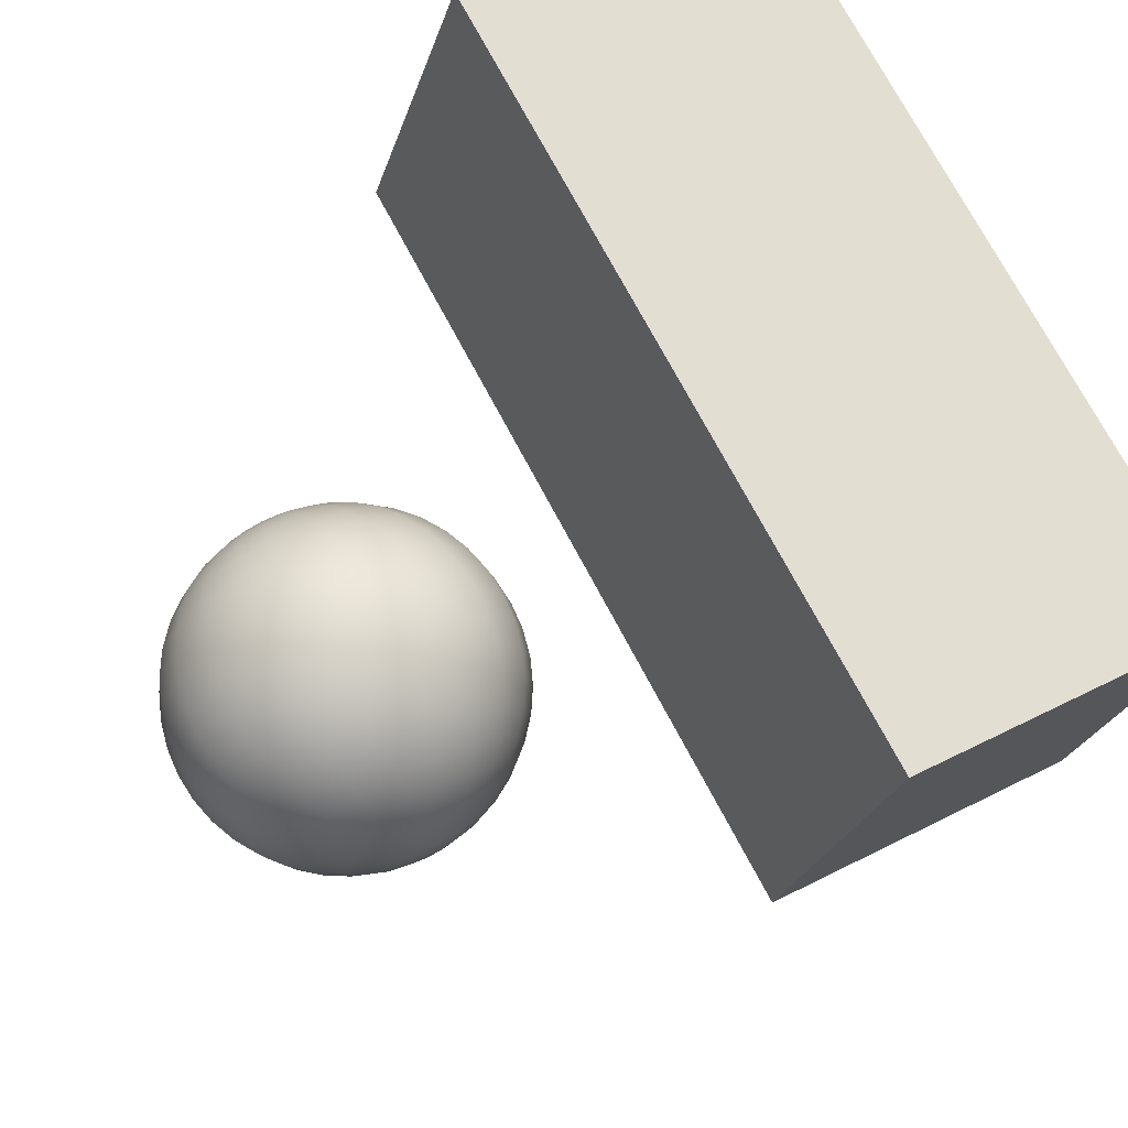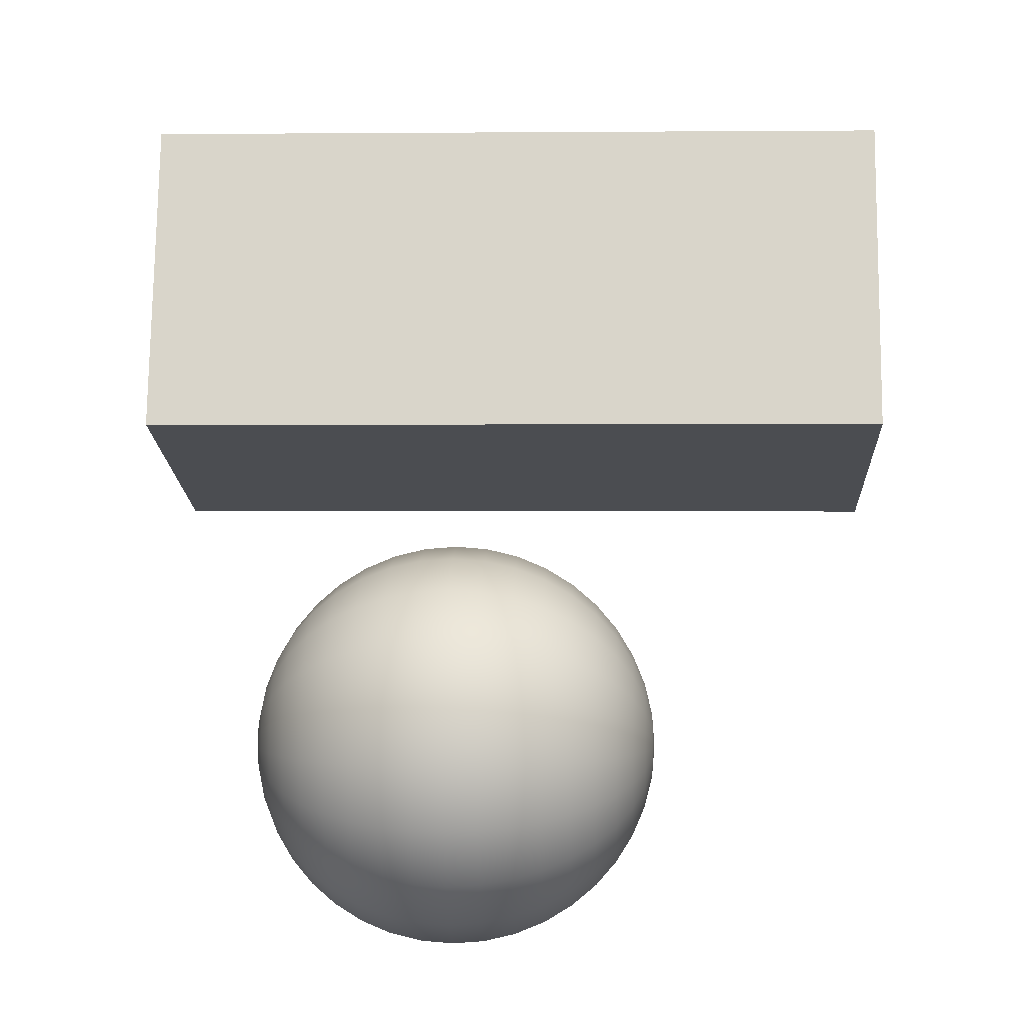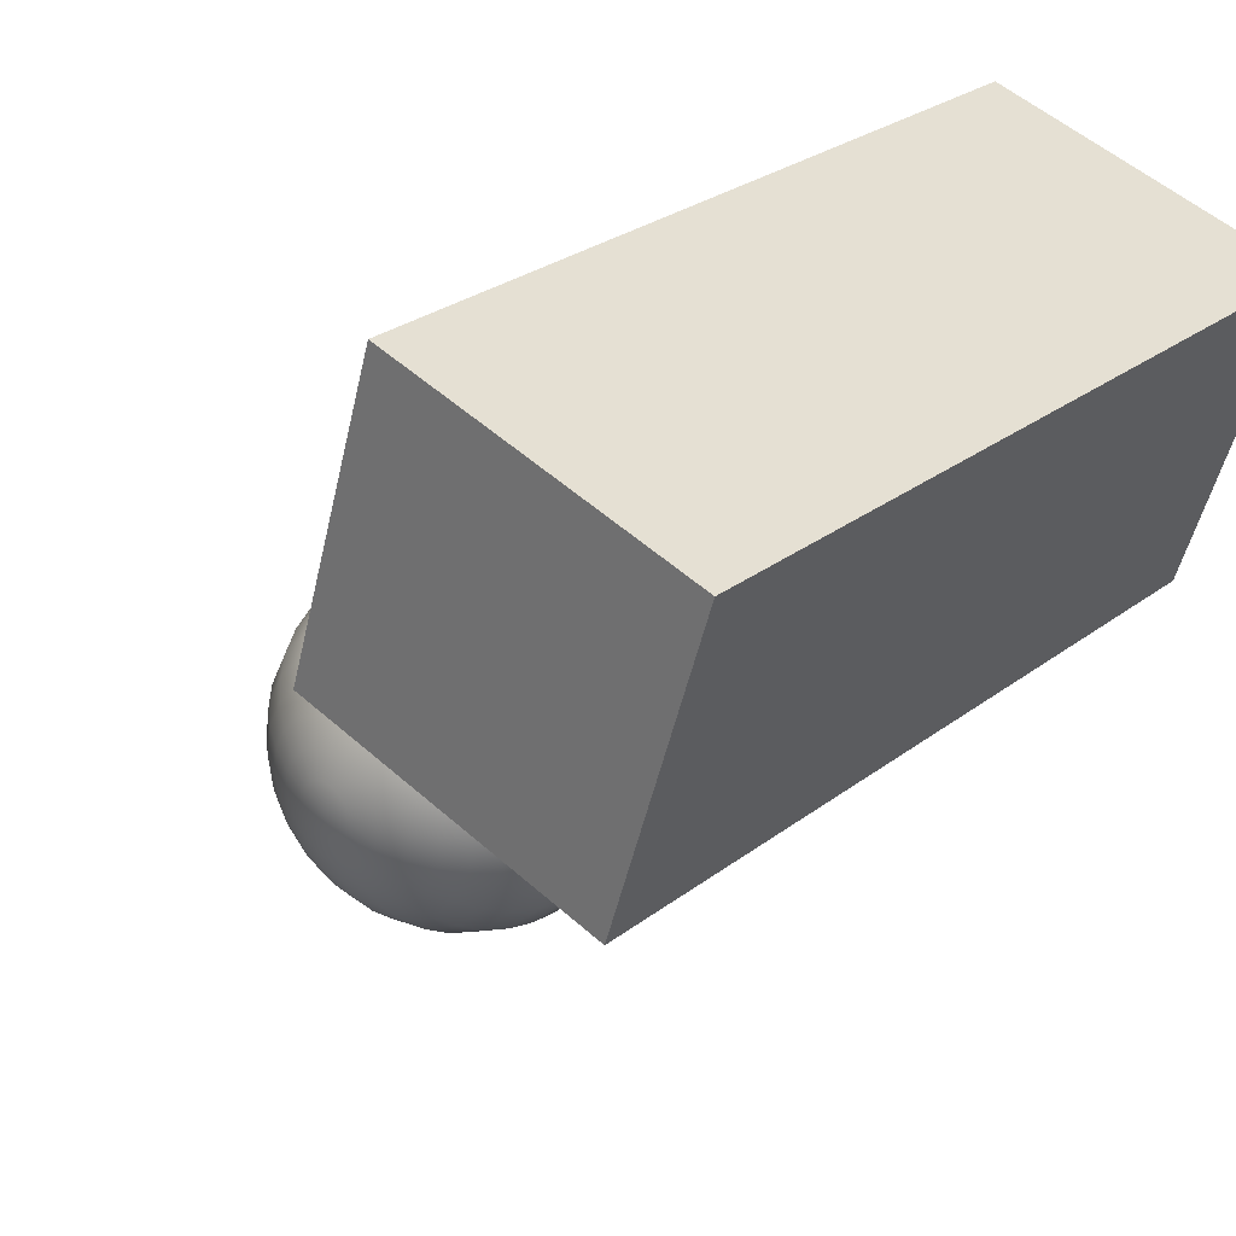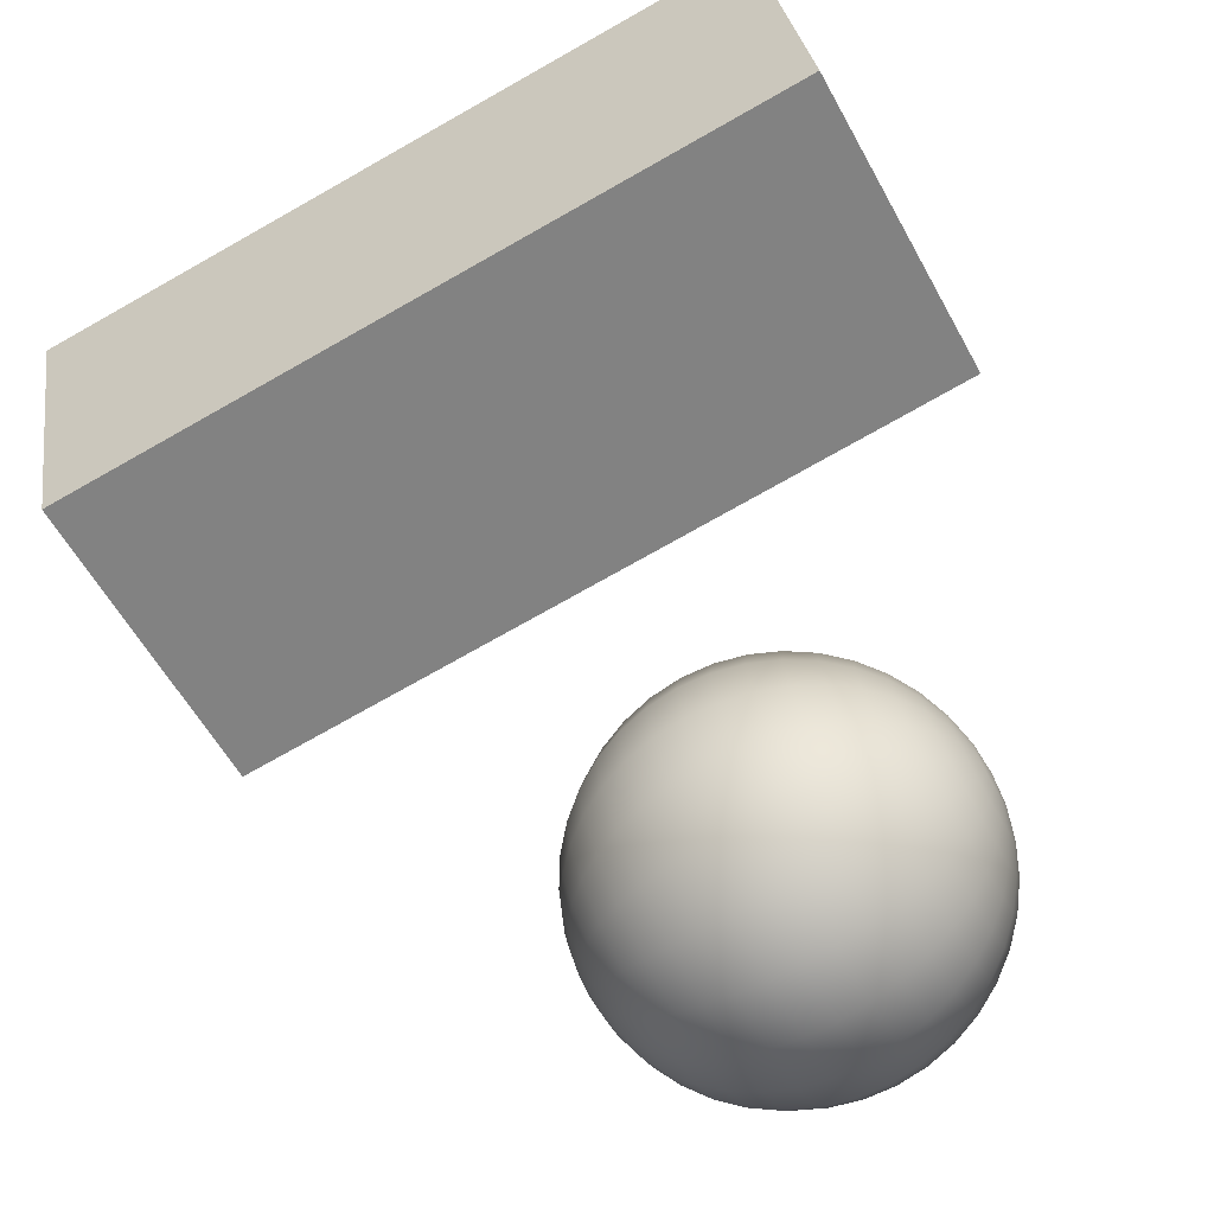
<metadata>
{"format":"obj","ext":"obj","renderer":"f3d","projection":"perspective","resolution":1024,"background":"white","views":[{"elev":73.8,"azim":-28.1,"up":"+Z"},{"elev":1.2,"azim":-87.6,"up":"+Z"},{"elev":27.6,"azim":40.8,"up":"+Z"},{"elev":-75.3,"azim":119.4,"up":"+Z"}]}
</metadata>
<code>
g default
v 552.8 0 0
v 0 0 0
v 0 0 559.2
v 549.6 0 559.2
v 549.6 0 0
v 0 0 0
v 0 548.8 0
g polySurface1 cornell_box:Mesh
f 1 2 3 4
g default
v 343 548 227
v 343 548 332
v 213 548 332
v 213 548 227
v 556 548.8 0
g cornell_box:Mesh polySurface4
f 8 9 10 11
g default
v 556 548.8 0
v 556 548.8 559.2
v 0 548.8 559.2
v 0 548.8 0
g cornell_box:Mesh polySurface5
f 13 14 15 16
g default
v 549.6 0 559.2
v 0 0 559.2
v 0 548.8 559.2
v 556 548.8 559.2
g cornell_box:Mesh polySurface6
f 17 18 19 20
g default
v 0 0 559.2
v 0 0 0
v 0 548.8 0
v 0 548.8 559.2
g cornell_box:Mesh polySurface7
f 21 22 23 24
g default
v 552.8 0 0
v 549.6 0 559.2
v 556 548.8 559.2
v 556 548.8 0
g cornell_box:Mesh polySurface8
f 25 26 27 28
g default
v 314.4 1.891 429.6
v 444.3 1.891 389.7
v 314.4 318.1 429.6
v 444.3 318.1 389.7
v 274.5 318.1 299.7
v 404.5 318.1 259.8
v 274.5 1.891 299.7
v 404.5 1.891 259.8
g pCube1
f 29 30 32 31
f 31 32 34 33
f 33 34 36 35
f 35 36 30 29
f 30 36 34 32
f 35 29 31 33
g default
v 191.6 101.1 168.8
v 189.9 101.1 165.4
v 187.2 101.1 162.7
v 183.8 101.1 161
v 180 101.1 160.4
v 176.2 101.1 161
v 172.8 101.1 162.7
v 170.1 101.1 165.4
v 168.4 101.1 168.8
v 167.8 101.1 172.6
v 168.4 101.1 176.3
v 170.1 101.1 179.7
v 172.8 101.1 182.4
v 176.2 101.1 184.2
v 180 101.1 184.8
v 183.8 101.1 184.2
v 187.2 101.1 182.4
v 189.9 101.1 179.7
v 191.6 101.1 176.3
v 192.2 101.1 172.6
v 202.9 104 165.1
v 199.5 104 158.4
v 194.1 104 153.1
v 187.4 104 149.7
v 180 104 148.5
v 172.6 104 149.7
v 165.9 104 153.1
v 160.5 104 158.4
v 157.1 104 165.1
v 155.9 104 172.6
v 157.1 104 180
v 160.5 104 186.7
v 165.9 104 192
v 172.6 104 195.5
v 180 104 196.6
v 187.4 104 195.5
v 194.1 104 192
v 199.5 104 186.7
v 202.9 104 180
v 204.1 104 172.6
v 213.6 108.6 161.7
v 208.6 108.6 151.8
v 200.8 108.6 144
v 190.9 108.6 139
v 180 108.6 137.2
v 169.1 108.6 139
v 159.2 108.6 144
v 151.4 108.6 151.8
v 146.4 108.6 161.7
v 144.6 108.6 172.6
v 146.4 108.6 183.5
v 151.4 108.6 193.4
v 159.2 108.6 201.2
v 169.1 108.6 206.2
v 180 108.6 207.9
v 190.9 108.6 206.2
v 200.8 108.6 201.2
v 208.6 108.6 193.4
v 213.6 108.6 183.5
v 215.3 108.6 172.6
v 223.5 115 158.4
v 217 115 145.7
v 206.9 115 135.6
v 194.1 115 129.1
v 180 115 126.8
v 165.9 115 129.1
v 153.1 115 135.6
v 143 115 145.7
v 136.5 115 158.4
v 134.2 115 172.6
v 136.5 115 186.7
v 143 115 199.5
v 153.1 115 209.6
v 165.9 115 216.1
v 180 115 218.3
v 194.1 115 216.1
v 206.9 115 209.6
v 217 115 199.5
v 223.5 115 186.7
v 225.8 115 172.6
v 232.4 122.9 155.6
v 224.5 122.9 140.2
v 212.4 122.9 128
v 197 122.9 120.2
v 180 122.9 117.5
v 163 122.9 120.2
v 147.6 122.9 128
v 135.5 122.9 140.2
v 127.6 122.9 155.6
v 124.9 122.9 172.6
v 127.6 122.9 189.6
v 135.5 122.9 204.9
v 147.6 122.9 217.1
v 163 122.9 224.9
v 180 122.9 227.6
v 197 122.9 224.9
v 212.4 122.9 217.1
v 224.5 122.9 204.9
v 232.4 122.9 189.6
v 235.1 122.9 172.6
v 239.9 132.2 153.1
v 231 132.2 135.6
v 217 132.2 121.6
v 199.5 132.2 112.7
v 180 132.2 109.6
v 160.5 132.2 112.7
v 143 132.2 121.6
v 129 132.2 135.6
v 120.1 132.2 153.1
v 117 132.2 172.6
v 120.1 132.2 192
v 129 132.2 209.6
v 143 132.2 223.5
v 160.5 132.2 232.5
v 180 132.2 235.6
v 199.5 132.2 232.5
v 217 132.2 223.5
v 231 132.2 209.6
v 239.9 132.2 192
v 243 132.2 172.6
v 246 142.7 151.1
v 236.1 142.7 131.8
v 220.8 142.7 116.5
v 201.4 142.7 106.6
v 180 142.7 103.2
v 158.6 142.7 106.6
v 139.2 142.7 116.5
v 123.9 142.7 131.8
v 114 142.7 151.1
v 110.6 142.7 172.6
v 114 142.7 194
v 123.9 142.7 213.4
v 139.2 142.7 228.7
v 158.6 142.7 238.6
v 180 142.7 242
v 201.4 142.7 238.6
v 220.8 142.7 228.7
v 236.1 142.7 213.4
v 246 142.7 194
v 249.4 142.7 172.6
v 250.4 153.9 149.7
v 239.9 153.9 129.1
v 223.5 153.9 112.7
v 202.9 153.9 102.2
v 180 153.9 98.53
v 157.1 153.9 102.2
v 136.5 153.9 112.7
v 120.1 153.9 129.1
v 109.6 153.9 149.7
v 105.9 153.9 172.6
v 109.6 153.9 195.5
v 120.1 153.9 216.1
v 136.5 153.9 232.5
v 157.1 153.9 243
v 180 153.9 246.6
v 202.9 153.9 243
v 223.5 153.9 232.5
v 239.9 153.9 216.1
v 250.4 153.9 195.5
v 254 153.9 172.6
v 253.1 165.8 148.8
v 242.2 165.8 127.4
v 225.2 165.8 110.4
v 203.8 165.8 99.44
v 180 165.8 95.68
v 156.2 165.8 99.44
v 134.8 165.8 110.4
v 117.8 165.8 127.4
v 106.9 165.8 148.8
v 103.1 165.8 172.6
v 106.9 165.8 196.3
v 117.8 165.8 217.8
v 134.8 165.8 234.8
v 156.2 165.8 245.7
v 180 165.8 249.5
v 203.8 165.8 245.7
v 225.2 165.8 234.8
v 242.2 165.8 217.8
v 253.1 165.8 196.3
v 256.9 165.8 172.6
v 254 178 148.5
v 243 178 126.8
v 225.8 178 109.6
v 204.1 178 98.53
v 180 178 94.72
v 155.9 178 98.53
v 134.2 178 109.6
v 117 178 126.8
v 105.9 178 148.5
v 102.1 178 172.6
v 105.9 178 196.6
v 117 178 218.3
v 134.2 178 235.6
v 155.9 178 246.6
v 180 178 250.4
v 204.1 178 246.6
v 225.8 178 235.6
v 243 178 218.3
v 254 178 196.6
v 257.9 178 172.6
v 253.1 190.2 148.8
v 242.2 190.2 127.4
v 225.2 190.2 110.4
v 203.8 190.2 99.44
v 180 190.2 95.68
v 156.2 190.2 99.44
v 134.8 190.2 110.4
v 117.8 190.2 127.4
v 106.9 190.2 148.8
v 103.1 190.2 172.6
v 106.9 190.2 196.3
v 117.8 190.2 217.8
v 134.8 190.2 234.8
v 156.2 190.2 245.7
v 180 190.2 249.5
v 203.8 190.2 245.7
v 225.2 190.2 234.8
v 242.2 190.2 217.8
v 253.1 190.2 196.3
v 256.9 190.2 172.6
v 250.4 202.1 149.7
v 239.9 202.1 129.1
v 223.5 202.1 112.7
v 202.9 202.1 102.2
v 180 202.1 98.53
v 157.1 202.1 102.2
v 136.5 202.1 112.7
v 120.1 202.1 129.1
v 109.6 202.1 149.7
v 105.9 202.1 172.6
v 109.6 202.1 195.5
v 120.1 202.1 216.1
v 136.5 202.1 232.5
v 157.1 202.1 243
v 180 202.1 246.6
v 202.9 202.1 243
v 223.5 202.1 232.5
v 239.9 202.1 216.1
v 250.4 202.1 195.5
v 254 202.1 172.6
v 246 213.4 151.1
v 236.1 213.4 131.8
v 220.8 213.4 116.5
v 201.4 213.4 106.6
v 180 213.4 103.2
v 158.6 213.4 106.6
v 139.2 213.4 116.5
v 123.9 213.4 131.8
v 114 213.4 151.1
v 110.6 213.4 172.6
v 114 213.4 194
v 123.9 213.4 213.4
v 139.2 213.4 228.7
v 158.6 213.4 238.6
v 180 213.4 242
v 201.4 213.4 238.6
v 220.8 213.4 228.7
v 236.1 213.4 213.4
v 246 213.4 194
v 249.4 213.4 172.6
v 239.9 223.8 153.1
v 231 223.8 135.6
v 217 223.8 121.6
v 199.5 223.8 112.7
v 180 223.8 109.6
v 160.5 223.8 112.7
v 143 223.8 121.6
v 129 223.8 135.6
v 120.1 223.8 153.1
v 117 223.8 172.6
v 120.1 223.8 192
v 129 223.8 209.6
v 143 223.8 223.5
v 160.5 223.8 232.5
v 180 223.8 235.6
v 199.5 223.8 232.5
v 217 223.8 223.5
v 231 223.8 209.6
v 239.9 223.8 192
v 243 223.8 172.6
v 232.4 233.1 155.6
v 224.5 233.1 140.2
v 212.4 233.1 128
v 197 233.1 120.2
v 180 233.1 117.5
v 163 233.1 120.2
v 147.6 233.1 128
v 135.5 233.1 140.2
v 127.6 233.1 155.6
v 124.9 233.1 172.6
v 127.6 233.1 189.6
v 135.5 233.1 204.9
v 147.6 233.1 217.1
v 163 233.1 224.9
v 180 233.1 227.6
v 197 233.1 224.9
v 212.4 233.1 217.1
v 224.5 233.1 204.9
v 232.4 233.1 189.6
v 235.1 233.1 172.6
v 223.5 241 158.4
v 217 241 145.7
v 206.9 241 135.6
v 194.1 241 129.1
v 180 241 126.8
v 165.9 241 129.1
v 153.1 241 135.6
v 143 241 145.7
v 136.5 241 158.4
v 134.2 241 172.6
v 136.5 241 186.7
v 143 241 199.5
v 153.1 241 209.6
v 165.9 241 216.1
v 180 241 218.3
v 194.1 241 216.1
v 206.9 241 209.6
v 217 241 199.5
v 223.5 241 186.7
v 225.8 241 172.6
v 213.6 247.4 161.7
v 208.6 247.4 151.8
v 200.8 247.4 144
v 190.9 247.4 139
v 180 247.4 137.2
v 169.1 247.4 139
v 159.2 247.4 144
v 151.4 247.4 151.8
v 146.4 247.4 161.7
v 144.6 247.4 172.6
v 146.4 247.4 183.5
v 151.4 247.4 193.4
v 159.2 247.4 201.2
v 169.1 247.4 206.2
v 180 247.4 207.9
v 190.9 247.4 206.2
v 200.8 247.4 201.2
v 208.6 247.4 193.4
v 213.6 247.4 183.5
v 215.3 247.4 172.6
v 202.9 252.1 165.1
v 199.5 252.1 158.4
v 194.1 252.1 153.1
v 187.4 252.1 149.7
v 180 252.1 148.5
v 172.6 252.1 149.7
v 165.9 252.1 153.1
v 160.5 252.1 158.4
v 157.1 252.1 165.1
v 155.9 252.1 172.6
v 157.1 252.1 180
v 160.5 252.1 186.7
v 165.9 252.1 192
v 172.6 252.1 195.5
v 180 252.1 196.6
v 187.4 252.1 195.5
v 194.1 252.1 192
v 199.5 252.1 186.7
v 202.9 252.1 180
v 204.1 252.1 172.6
v 191.6 254.9 168.8
v 189.9 254.9 165.4
v 187.2 254.9 162.7
v 183.8 254.9 161
v 180 254.9 160.4
v 176.2 254.9 161
v 172.8 254.9 162.7
v 170.1 254.9 165.4
v 168.4 254.9 168.8
v 167.8 254.9 172.6
v 168.4 254.9 176.3
v 170.1 254.9 179.7
v 172.8 254.9 182.4
v 176.2 254.9 184.2
v 180 254.9 184.8
v 183.8 254.9 184.2
v 187.2 254.9 182.4
v 189.9 254.9 179.7
v 191.6 254.9 176.3
v 192.2 254.9 172.6
v 180 100.1 172.6
v 180 255.9 172.6
g pSphere1
f 37 38 58 57
f 38 39 59 58
f 39 40 60 59
f 40 41 61 60
f 41 42 62 61
f 42 43 63 62
f 43 44 64 63
f 44 45 65 64
f 45 46 66 65
f 46 47 67 66
f 47 48 68 67
f 48 49 69 68
f 49 50 70 69
f 50 51 71 70
f 51 52 72 71
f 52 53 73 72
f 53 54 74 73
f 54 55 75 74
f 55 56 76 75
f 56 37 57 76
f 57 58 78 77
f 58 59 79 78
f 59 60 80 79
f 60 61 81 80
f 61 62 82 81
f 62 63 83 82
f 63 64 84 83
f 64 65 85 84
f 65 66 86 85
f 66 67 87 86
f 67 68 88 87
f 68 69 89 88
f 69 70 90 89
f 70 71 91 90
f 71 72 92 91
f 72 73 93 92
f 73 74 94 93
f 74 75 95 94
f 75 76 96 95
f 76 57 77 96
f 77 78 98 97
f 78 79 99 98
f 79 80 100 99
f 80 81 101 100
f 81 82 102 101
f 82 83 103 102
f 83 84 104 103
f 84 85 105 104
f 85 86 106 105
f 86 87 107 106
f 87 88 108 107
f 88 89 109 108
f 89 90 110 109
f 90 91 111 110
f 91 92 112 111
f 92 93 113 112
f 93 94 114 113
f 94 95 115 114
f 95 96 116 115
f 96 77 97 116
f 97 98 118 117
f 98 99 119 118
f 99 100 120 119
f 100 101 121 120
f 101 102 122 121
f 102 103 123 122
f 103 104 124 123
f 104 105 125 124
f 105 106 126 125
f 106 107 127 126
f 107 108 128 127
f 108 109 129 128
f 109 110 130 129
f 110 111 131 130
f 111 112 132 131
f 112 113 133 132
f 113 114 134 133
f 114 115 135 134
f 115 116 136 135
f 116 97 117 136
f 117 118 138 137
f 118 119 139 138
f 119 120 140 139
f 120 121 141 140
f 121 122 142 141
f 122 123 143 142
f 123 124 144 143
f 124 125 145 144
f 125 126 146 145
f 126 127 147 146
f 127 128 148 147
f 128 129 149 148
f 129 130 150 149
f 130 131 151 150
f 131 132 152 151
f 132 133 153 152
f 133 134 154 153
f 134 135 155 154
f 135 136 156 155
f 136 117 137 156
f 137 138 158 157
f 138 139 159 158
f 139 140 160 159
f 140 141 161 160
f 141 142 162 161
f 142 143 163 162
f 143 144 164 163
f 144 145 165 164
f 145 146 166 165
f 146 147 167 166
f 147 148 168 167
f 148 149 169 168
f 149 150 170 169
f 150 151 171 170
f 151 152 172 171
f 152 153 173 172
f 153 154 174 173
f 154 155 175 174
f 155 156 176 175
f 156 137 157 176
f 157 158 178 177
f 158 159 179 178
f 159 160 180 179
f 160 161 181 180
f 161 162 182 181
f 162 163 183 182
f 163 164 184 183
f 164 165 185 184
f 165 166 186 185
f 166 167 187 186
f 167 168 188 187
f 168 169 189 188
f 169 170 190 189
f 170 171 191 190
f 171 172 192 191
f 172 173 193 192
f 173 174 194 193
f 174 175 195 194
f 175 176 196 195
f 176 157 177 196
f 177 178 198 197
f 178 179 199 198
f 179 180 200 199
f 180 181 201 200
f 181 182 202 201
f 182 183 203 202
f 183 184 204 203
f 184 185 205 204
f 185 186 206 205
f 186 187 207 206
f 187 188 208 207
f 188 189 209 208
f 189 190 210 209
f 190 191 211 210
f 191 192 212 211
f 192 193 213 212
f 193 194 214 213
f 194 195 215 214
f 195 196 216 215
f 196 177 197 216
f 197 198 218 217
f 198 199 219 218
f 199 200 220 219
f 200 201 221 220
f 201 202 222 221
f 202 203 223 222
f 203 204 224 223
f 204 205 225 224
f 205 206 226 225
f 206 207 227 226
f 207 208 228 227
f 208 209 229 228
f 209 210 230 229
f 210 211 231 230
f 211 212 232 231
f 212 213 233 232
f 213 214 234 233
f 214 215 235 234
f 215 216 236 235
f 216 197 217 236
f 217 218 238 237
f 218 219 239 238
f 219 220 240 239
f 220 221 241 240
f 221 222 242 241
f 222 223 243 242
f 223 224 244 243
f 224 225 245 244
f 225 226 246 245
f 226 227 247 246
f 227 228 248 247
f 228 229 249 248
f 229 230 250 249
f 230 231 251 250
f 231 232 252 251
f 232 233 253 252
f 233 234 254 253
f 234 235 255 254
f 235 236 256 255
f 236 217 237 256
f 237 238 258 257
f 238 239 259 258
f 239 240 260 259
f 240 241 261 260
f 241 242 262 261
f 242 243 263 262
f 243 244 264 263
f 244 245 265 264
f 245 246 266 265
f 246 247 267 266
f 247 248 268 267
f 248 249 269 268
f 249 250 270 269
f 250 251 271 270
f 251 252 272 271
f 252 253 273 272
f 253 254 274 273
f 254 255 275 274
f 255 256 276 275
f 256 237 257 276
f 257 258 278 277
f 258 259 279 278
f 259 260 280 279
f 260 261 281 280
f 261 262 282 281
f 262 263 283 282
f 263 264 284 283
f 264 265 285 284
f 265 266 286 285
f 266 267 287 286
f 267 268 288 287
f 268 269 289 288
f 269 270 290 289
f 270 271 291 290
f 271 272 292 291
f 272 273 293 292
f 273 274 294 293
f 274 275 295 294
f 275 276 296 295
f 276 257 277 296
f 277 278 298 297
f 278 279 299 298
f 279 280 300 299
f 280 281 301 300
f 281 282 302 301
f 282 283 303 302
f 283 284 304 303
f 284 285 305 304
f 285 286 306 305
f 286 287 307 306
f 287 288 308 307
f 288 289 309 308
f 289 290 310 309
f 290 291 311 310
f 291 292 312 311
f 292 293 313 312
f 293 294 314 313
f 294 295 315 314
f 295 296 316 315
f 296 277 297 316
f 297 298 318 317
f 298 299 319 318
f 299 300 320 319
f 300 301 321 320
f 301 302 322 321
f 302 303 323 322
f 303 304 324 323
f 304 305 325 324
f 305 306 326 325
f 306 307 327 326
f 307 308 328 327
f 308 309 329 328
f 309 310 330 329
f 310 311 331 330
f 311 312 332 331
f 312 313 333 332
f 313 314 334 333
f 314 315 335 334
f 315 316 336 335
f 316 297 317 336
f 317 318 338 337
f 318 319 339 338
f 319 320 340 339
f 320 321 341 340
f 321 322 342 341
f 322 323 343 342
f 323 324 344 343
f 324 325 345 344
f 325 326 346 345
f 326 327 347 346
f 327 328 348 347
f 328 329 349 348
f 329 330 350 349
f 330 331 351 350
f 331 332 352 351
f 332 333 353 352
f 333 334 354 353
f 334 335 355 354
f 335 336 356 355
f 336 317 337 356
f 337 338 358 357
f 338 339 359 358
f 339 340 360 359
f 340 341 361 360
f 341 342 362 361
f 342 343 363 362
f 343 344 364 363
f 344 345 365 364
f 345 346 366 365
f 346 347 367 366
f 347 348 368 367
f 348 349 369 368
f 349 350 370 369
f 350 351 371 370
f 351 352 372 371
f 352 353 373 372
f 353 354 374 373
f 354 355 375 374
f 355 356 376 375
f 356 337 357 376
f 357 358 378 377
f 358 359 379 378
f 359 360 380 379
f 360 361 381 380
f 361 362 382 381
f 362 363 383 382
f 363 364 384 383
f 364 365 385 384
f 365 366 386 385
f 366 367 387 386
f 367 368 388 387
f 368 369 389 388
f 369 370 390 389
f 370 371 391 390
f 371 372 392 391
f 372 373 393 392
f 373 374 394 393
f 374 375 395 394
f 375 376 396 395
f 376 357 377 396
f 377 378 398 397
f 378 379 399 398
f 379 380 400 399
f 380 381 401 400
f 381 382 402 401
f 382 383 403 402
f 383 384 404 403
f 384 385 405 404
f 385 386 406 405
f 386 387 407 406
f 387 388 408 407
f 388 389 409 408
f 389 390 410 409
f 390 391 411 410
f 391 392 412 411
f 392 393 413 412
f 393 394 414 413
f 394 395 415 414
f 395 396 416 415
f 396 377 397 416
f 38 37 417
f 39 38 417
f 40 39 417
f 41 40 417
f 42 41 417
f 43 42 417
f 44 43 417
f 45 44 417
f 46 45 417
f 47 46 417
f 48 47 417
f 49 48 417
f 50 49 417
f 51 50 417
f 52 51 417
f 53 52 417
f 54 53 417
f 55 54 417
f 56 55 417
f 37 56 417
f 397 398 418
f 398 399 418
f 399 400 418
f 400 401 418
f 401 402 418
f 402 403 418
f 403 404 418
f 404 405 418
f 405 406 418
f 406 407 418
f 407 408 418
f 408 409 418
f 409 410 418
f 410 411 418
f 411 412 418
f 412 413 418
f 413 414 418
f 414 415 418
f 415 416 418
f 416 397 418

</code>
